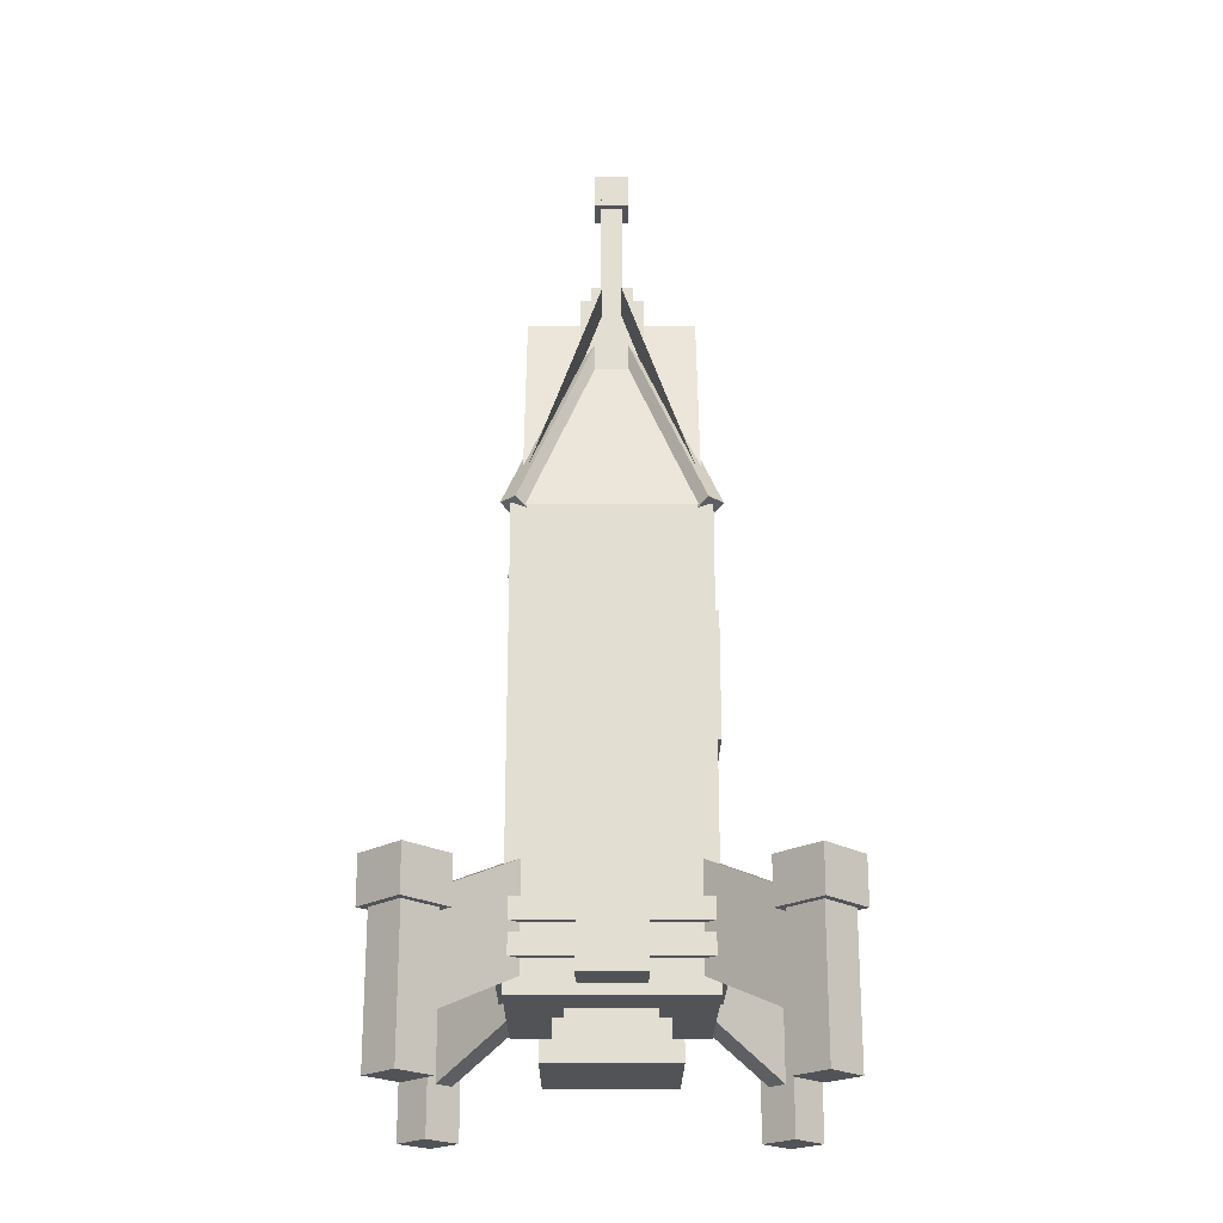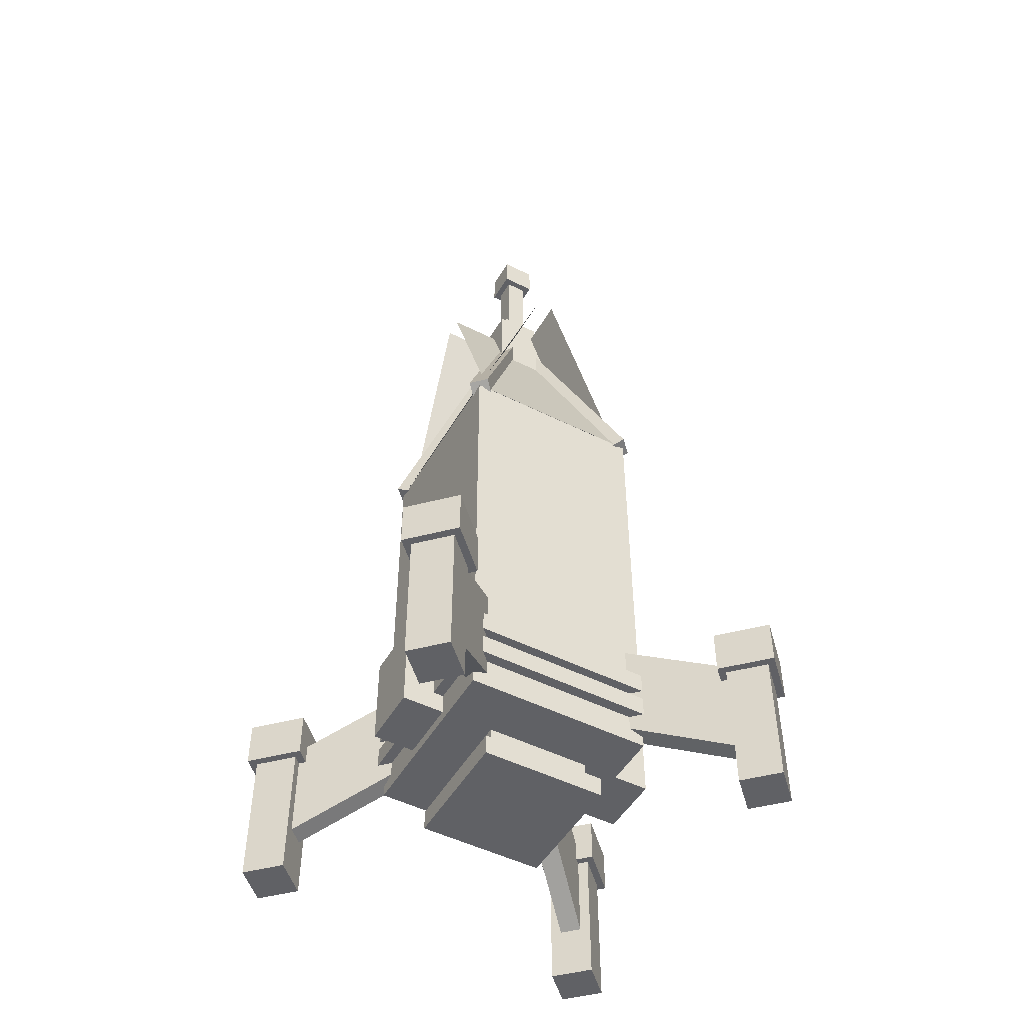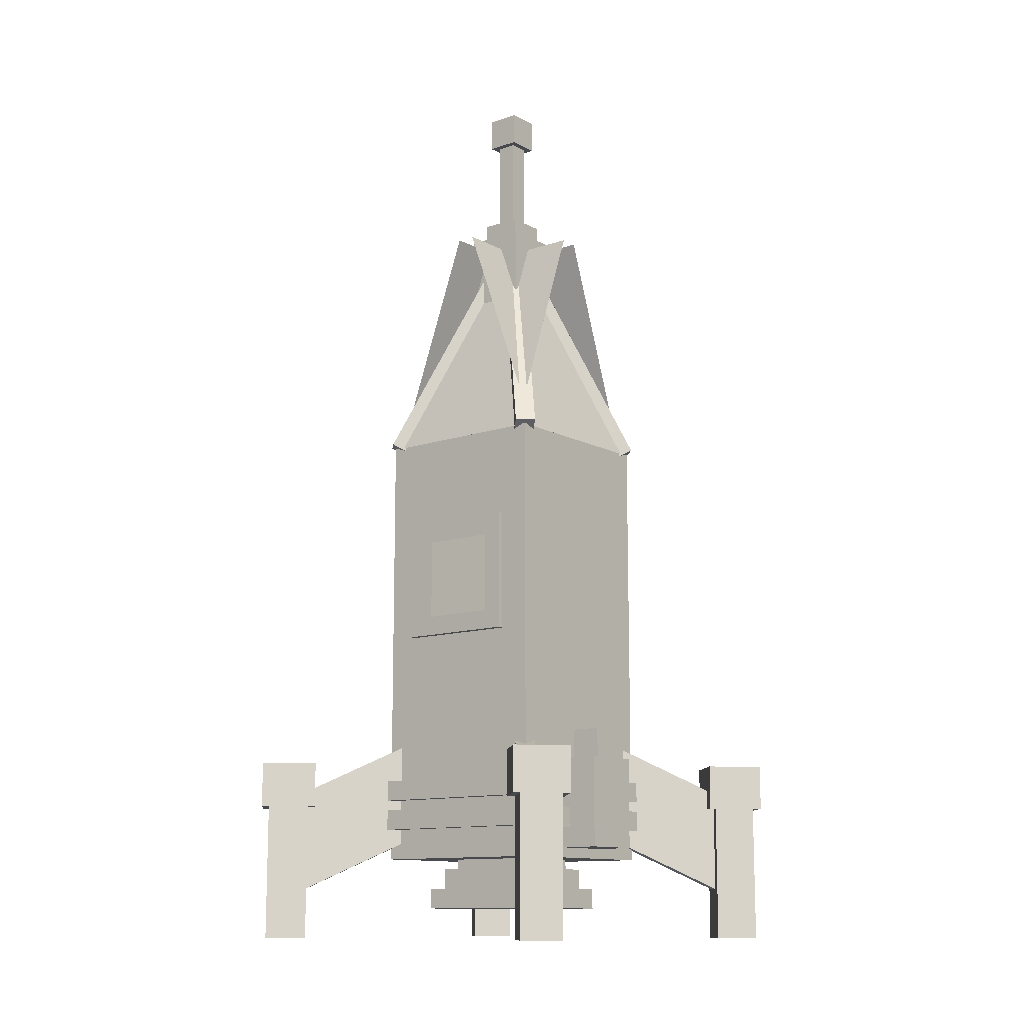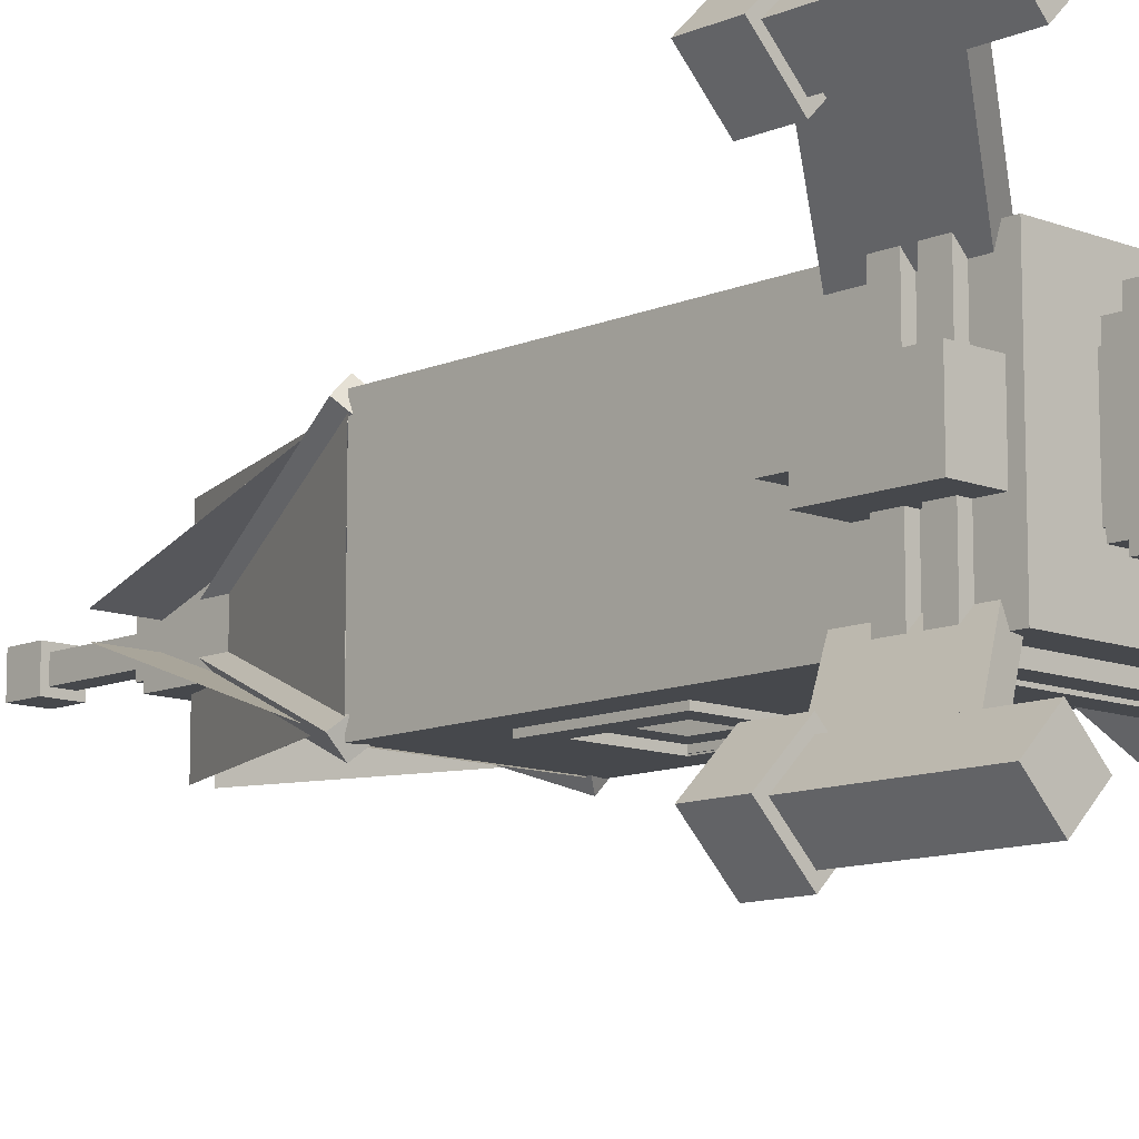
<metadata>
{"format":"obj","ext":"obj","renderer":"f3d","projection":"perspective","resolution":1024,"background":"white","views":[{"elev":-22.1,"azim":89.7,"up":"+Y"},{"elev":-49.2,"azim":-29.1,"up":"+Y"},{"elev":-12.1,"azim":-141.1,"up":"+Y"},{"elev":-11.1,"azim":-43.7,"up":"+Z"}]}
</metadata>
<code>
o cube
v -0.75 1.312 -0.0625
v -0.75 1.125 -0.0625
v -0.75 1.312 0.0625
v -0.75 1.125 0.0625
v -0.5625 1.312 0.0625
v -0.5625 1.125 0.0625
v -0.5625 1.312 -0.0625
v -0.5625 1.125 -0.0625
f 1 2 3
f 2 4 3
f 5 6 7
f 6 8 7
f 5 7 3
f 7 1 3
f 8 6 2
f 6 4 2
f 7 8 1
f 8 2 1
f 3 4 5
f 4 6 5
o body
v 0.5625 3.25 0.5625
v 0.5625 0.5 0.5625
v 0.5625 3.25 -0.5625
v 0.5625 0.5 -0.5625
v -0.5625 3.25 -0.5625
v -0.5625 0.5 -0.5625
v -0.5625 3.25 0.5625
v -0.5625 0.5 0.5625
v 0.5625 1.935 0.5625
v -0.5625 1.935 -0.5625
v -0.5625 1.935 0.5625
v 0.5625 1.935 -0.5625
v 0.5625 2.69 0.5625
v -0.5625 2.69 -0.5625
v -0.5625 2.69 0.5625
v 0.5625 2.69 -0.5625
v 0.3671 3.25 -0.5625
v 0.3671 3.25 0.5625
v 0.3671 0.5 0.5625
v 0.3671 0.5 -0.5625
v 0.3671 1.935 -0.5625
v 0.3671 1.935 0.5625
v 0.3671 2.69 -0.5625
v 0.3671 2.69 0.5625
v -0.3696 3.25 -0.5625
v -0.3696 3.25 0.5625
v -0.3696 0.5 0.5625
v -0.3696 0.5 -0.5625
v -0.3696 1.935 0.5625
v -0.3696 2.69 0.5625
v -0.3696 1.935 -0.5625
v -0.3696 2.69 -0.5625
f 22 23 15 13
f 21 24 11 9
f 32 21 9 26
f 26 9 11 25
f 28 12 10 27
f 40 22 13 33
f 36 14 18 39
f 27 10 17 30
f 10 12 20 17
f 14 16 19 18
f 39 18 22 40
f 30 17 21 32
f 17 20 24 21
f 18 19 23 22
f 37 30 32 38
f 20 29 31 24
f 35 27 30 37
f 12 28 29 20
f 24 31 25 11
f 36 28 27 35
f 34 26 25 33
f 38 32 26 34
f 23 38 34 15
f 15 34 33 13
f 14 36 35 16
f 16 35 37 19
f 19 37 38 23
f 28 36 39 29
f 31 40 33 25
o cube.000
v -0.5576 1.22 -0.4693
v -1.158 0.8236 -1.07
v -0.3896 0.71 -0.3012
v -0.9904 0.3138 -0.902
v -0.3012 0.71 -0.3896
v -0.902 0.3138 -0.9904
v -0.4693 1.22 -0.5576
v -1.07 0.8236 -1.158
f 41 42 43
f 42 44 43
f 45 46 47
f 46 48 47
f 45 47 43
f 47 41 43
f 48 46 42
f 46 44 42
f 47 48 41
f 48 42 41
f 43 44 45
f 44 46 45
o cube.001
v -1.212 1.062 -1.035
v -1.212 0 -1.035
v -1.035 1.062 -0.858
v -1.035 0 -0.858
v -0.858 1.062 -1.035
v -0.858 0 -1.035
v -1.035 1.062 -1.212
v -1.035 0 -1.212
f 49 50 51
f 50 52 51
f 53 54 55
f 54 56 55
f 53 55 51
f 55 49 51
f 56 54 50
f 54 52 50
f 55 56 49
f 56 50 49
f 51 52 53
f 52 54 53
o cube.002
v -0.4693 1.22 0.5576
v -1.07 0.8236 1.158
v -0.3012 0.71 0.3896
v -0.902 0.3138 0.9904
v -0.3896 0.71 0.3012
v -0.9904 0.3138 0.902
v -0.5576 1.22 0.4693
v -1.158 0.8236 1.07
f 57 58 59
f 58 60 59
f 61 62 63
f 62 64 63
f 61 63 59
f 63 57 59
f 64 62 58
f 62 60 58
f 63 64 57
f 64 58 57
f 59 60 61
f 60 62 61
o cube.003
v -1.035 1.062 1.212
v -1.035 -0 1.212
v -0.858 1.062 1.035
v -0.858 -0 1.035
v -1.035 1.062 0.858
v -1.035 -0 0.858
v -1.212 1.062 1.035
v -1.212 -0 1.035
f 65 66 67
f 66 68 67
f 69 70 71
f 70 72 71
f 69 71 67
f 71 65 67
f 72 70 66
f 70 68 66
f 71 72 65
f 72 66 65
f 67 68 69
f 68 70 69
o cube.004
v 0.4693 1.22 -0.5576
v 1.07 0.8236 -1.158
v 0.3012 0.71 -0.3896
v 0.902 0.3138 -0.9904
v 0.3896 0.71 -0.3012
v 0.9904 0.3138 -0.902
v 0.5576 1.22 -0.4693
v 1.158 0.8236 -1.07
f 73 74 75
f 74 76 75
f 77 78 79
f 78 80 79
f 77 79 75
f 79 73 75
f 80 78 74
f 78 76 74
f 79 80 73
f 80 74 73
f 75 76 77
f 76 78 77
o cube.005
v 1.035 1.062 -1.212
v 1.035 0 -1.212
v 0.858 1.062 -1.035
v 0.858 0 -1.035
v 1.035 1.062 -0.858
v 1.035 0 -0.858
v 1.212 1.062 -1.035
v 1.212 0 -1.035
f 81 82 83
f 82 84 83
f 85 86 87
f 86 88 87
f 85 87 83
f 87 81 83
f 88 86 82
f 86 84 82
f 87 88 81
f 88 82 81
f 83 84 85
f 84 86 85
o cube.006
v 0.5576 1.22 0.4693
v 1.158 0.8236 1.07
v 0.3896 0.71 0.3012
v 0.9904 0.3138 0.902
v 0.3012 0.71 0.3896
v 0.902 0.3138 0.9904
v 0.4693 1.22 0.5576
v 1.07 0.8236 1.158
f 89 90 91
f 90 92 91
f 93 94 95
f 94 96 95
f 93 95 91
f 95 89 91
f 96 94 90
f 94 92 90
f 95 96 89
f 96 90 89
f 91 92 93
f 92 94 93
o cube.007
v 1.212 1.062 1.035
v 1.212 -0 1.035
v 1.035 1.062 0.858
v 1.035 -0 0.858
v 0.858 1.062 1.035
v 0.858 -0 1.035
v 1.035 1.062 1.212
v 1.035 -0 1.212
f 97 98 99
f 98 100 99
f 101 102 103
f 102 104 103
f 101 103 99
f 103 97 99
f 104 102 98
f 102 100 98
f 103 104 97
f 104 98 97
f 99 100 101
f 100 102 101
o cube.008
v 0.5 4.654 0.05568
v 0.5 3.244 0.5687
v 0.5 4.654 0.05562
v 0.5 3.244 0.5686
v -0.5 4.654 0.05562
v -0.5 3.244 0.5686
v -0.5 4.654 0.05568
v -0.5 3.244 0.5687
f 105 106 107
f 106 108 107
f 109 110 111
f 110 112 111
f 109 111 107
f 111 105 107
f 112 110 106
f 110 108 106
f 111 112 105
f 112 106 105
f 107 108 109
f 108 110 109
o cube.009
v 0.05567 4.654 -0.5
v 0.5687 3.244 -0.5
v 0.05562 4.654 -0.5
v 0.5686 3.244 -0.5
v 0.05562 4.654 0.5
v 0.5686 3.244 0.5
v 0.05567 4.654 0.5
v 0.5687 3.244 0.5
f 113 114 115
f 114 116 115
f 117 118 119
f 118 120 119
f 117 119 115
f 119 113 115
f 120 118 114
f 118 116 114
f 119 120 113
f 120 114 113
f 115 116 117
f 116 118 117
o cube.010
v -0.5 4.654 -0.05567
v -0.5 3.244 -0.5687
v -0.5 4.654 -0.05561
v -0.5 3.244 -0.5686
v 0.5 4.654 -0.05561
v 0.5 3.244 -0.5686
v 0.5 4.654 -0.05567
v 0.5 3.244 -0.5687
f 121 122 123
f 122 124 123
f 125 126 127
f 126 128 127
f 125 127 123
f 127 121 123
f 128 126 122
f 126 124 122
f 127 128 121
f 128 122 121
f 123 124 125
f 124 126 125
o cube.011
v -0.05567 4.654 0.5
v -0.5687 3.244 0.5
v -0.05562 4.654 0.5
v -0.5686 3.244 0.5
v -0.05562 4.654 -0.5
v -0.5686 3.244 -0.5
v -0.05567 4.654 -0.5
v -0.5687 3.244 -0.5
f 129 130 131
f 130 132 131
f 133 134 135
f 134 136 135
f 133 135 131
f 135 129 131
f 136 134 130
f 134 132 130
f 135 136 129
f 136 130 129
f 131 132 133
f 132 134 133
o cube.012
v 0.09602 4.708 0.00763
v -0.455 3.212 -0.5433
v 0.01761 4.766 -0.07077
v -0.5334 3.269 -0.6217
v -0.07077 4.766 0.01762
v -0.6218 3.269 -0.5334
v 0.007629 4.708 0.09602
v -0.5433 3.212 -0.455
f 137 138 139
f 138 140 139
f 141 142 143
f 142 144 143
f 141 143 139
f 143 137 139
f 144 142 138
f 142 140 138
f 143 144 137
f 144 138 137
f 139 140 141
f 140 142 141
o cube.013
v -0.09602 4.708 -0.007627
v 0.455 3.212 0.5434
v -0.01761 4.766 0.07078
v 0.5334 3.269 0.6218
v 0.07077 4.766 -0.01761
v 0.6218 3.269 0.5334
v -0.007629 4.708 -0.09602
v 0.5433 3.212 0.455
f 145 146 147
f 146 148 147
f 149 150 151
f 150 152 151
f 149 151 147
f 151 145 147
f 152 150 146
f 150 148 146
f 151 152 145
f 152 146 145
f 147 148 149
f 148 150 149
o cube.014
v 0.007629 4.708 -0.09602
v -0.5433 3.212 0.455
v -0.07077 4.766 -0.01761
v -0.6218 3.269 0.5334
v 0.01761 4.766 0.07078
v -0.5334 3.269 0.6218
v 0.09602 4.708 -0.007627
v -0.455 3.212 0.5434
f 153 154 155
f 154 156 155
f 157 158 159
f 158 160 159
f 157 159 155
f 159 153 155
f 160 158 154
f 158 156 154
f 159 160 153
f 160 154 153
f 155 156 157
f 156 158 157
o cube.015
v -0.007629 4.708 0.09602
v 0.5433 3.212 -0.455
v 0.07077 4.766 0.01762
v 0.6218 3.269 -0.5334
v -0.01761 4.766 -0.07077
v 0.5334 3.269 -0.6217
v -0.09602 4.708 0.00763
v 0.455 3.212 -0.5433
f 161 162 163
f 162 164 163
f 165 166 167
f 166 168 167
f 165 167 163
f 167 161 163
f 168 166 162
f 166 164 162
f 167 168 161
f 168 162 161
f 163 164 165
f 164 166 165
o cube.016
v 0.125 4.875 0.125
v 0.125 4.75 0.125
v 0.125 4.875 -0.125
v 0.125 4.75 -0.125
v -0.125 4.875 -0.125
v -0.125 4.75 -0.125
v -0.125 4.875 0.125
v -0.125 4.75 0.125
f 169 170 171
f 170 172 171
f 173 174 175
f 174 176 175
f 173 175 171
f 175 169 171
f 176 174 170
f 174 172 170
f 175 176 169
f 176 170 169
f 171 172 173
f 172 174 173
o cube.017
v 0.1016 5.664 0.1016
v 0.1016 5.461 0.1016
v 0.1016 5.664 -0.1016
v 0.1016 5.461 -0.1016
v -0.1016 5.664 -0.1016
v -0.1016 5.461 -0.1016
v -0.1016 5.664 0.1016
v -0.1016 5.461 0.1016
f 177 178 179
f 178 180 179
f 181 182 183
f 182 184 183
f 181 183 179
f 183 177 179
f 184 182 178
f 182 180 178
f 183 184 177
f 184 178 177
f 179 180 181
f 180 182 181
o cube.018
v 0.0625 5.625 0.0625
v 0.0625 4.812 0.0625
v 0.0625 5.625 -0.0625
v 0.0625 4.812 -0.0625
v -0.0625 5.625 -0.0625
v -0.0625 4.812 -0.0625
v -0.0625 5.625 0.0625
v -0.0625 4.812 0.0625
f 185 186 187
f 186 188 187
f 189 190 191
f 190 192 191
f 189 191 187
f 191 185 187
f 192 190 186
f 190 188 186
f 191 192 185
f 192 186 185
f 187 188 189
f 188 190 189
o cube.019
v 0.1875 4.75 0.1875
v 0.1875 4.25 0.1875
v 0.1875 4.75 -0.1875
v 0.1875 4.25 -0.1875
v -0.1875 4.75 -0.1875
v -0.1875 4.25 -0.1875
v -0.1875 4.75 0.1875
v -0.1875 4.25 0.1875
f 193 194 195
f 194 196 195
f 197 198 199
f 198 200 199
f 197 199 195
f 199 193 195
f 200 198 194
f 198 196 194
f 199 200 193
f 200 194 193
f 195 196 197
f 196 198 197
o cube.020
v 0.375 0.3125 0.375
v 0.375 0.1875 0.375
v 0.375 0.3125 -0.375
v 0.375 0.1875 -0.375
v -0.375 0.3125 -0.375
v -0.375 0.1875 -0.375
v -0.375 0.3125 0.375
v -0.375 0.1875 0.375
f 201 202 203
f 202 204 203
f 205 206 207
f 206 208 207
f 205 207 203
f 207 201 203
f 208 206 202
f 206 204 202
f 207 208 201
f 208 202 201
f 203 204 205
f 204 206 205
o cube.021
v 0.625 0.8125 0.625
v 0.625 0.6875 0.625
v 0.625 0.8125 -0.625
v 0.625 0.6875 -0.625
v -0.625 0.8125 -0.625
v -0.625 0.6875 -0.625
v -0.625 0.8125 0.625
v -0.625 0.6875 0.625
f 209 210 211
f 210 212 211
f 213 214 215
f 214 216 215
f 213 215 211
f 215 209 211
f 216 214 210
f 214 212 210
f 215 216 209
f 216 210 209
f 211 212 213
f 212 214 213
o cube.022
v 0.625 1 0.625
v 0.625 0.875 0.625
v 0.625 1 -0.625
v 0.625 0.875 -0.625
v -0.625 1 -0.625
v -0.625 0.875 -0.625
v -0.625 1 0.625
v -0.625 0.875 0.625
f 217 218 219
f 218 220 219
f 221 222 223
f 222 224 223
f 221 223 219
f 223 217 219
f 224 222 218
f 222 220 218
f 223 224 217
f 224 218 217
f 219 220 221
f 220 222 221
o cube.023
v 0.3125 0.4375 0.3125
v 0.3125 0.3125 0.3125
v 0.3125 0.4375 -0.3125
v 0.3125 0.3125 -0.3125
v -0.3125 0.4375 -0.3125
v -0.3125 0.3125 -0.3125
v -0.3125 0.4375 0.3125
v -0.3125 0.3125 0.3125
f 225 226 227
f 226 228 227
f 229 230 231
f 230 232 231
f 229 231 227
f 231 225 227
f 232 230 226
f 230 228 226
f 231 232 225
f 232 226 225
f 227 228 229
f 228 230 229
o cube.024
v 0.25 0.5 0.25
v 0.25 0.4375 0.25
v 0.25 0.5 -0.25
v 0.25 0.4375 -0.25
v -0.25 0.5 -0.25
v -0.25 0.4375 -0.25
v -0.25 0.5 0.25
v -0.25 0.4375 0.25
f 233 234 235
f 234 236 235
f 237 238 239
f 238 240 239
f 237 239 235
f 239 233 235
f 240 238 234
f 238 236 234
f 239 240 233
f 240 234 233
f 235 236 237
f 236 238 237
o cube.025
v 0.2554 2.568 -0.5312
v 0.2554 2.057 -0.5312
v 0.2557 2.568 -0.5938
v 0.2557 2.057 -0.5938
v -0.2557 2.568 -0.5938
v -0.2557 2.057 -0.5938
v -0.2554 2.568 -0.5312
v -0.2554 2.057 -0.5312
v 0.375 2.688 -0.5938
v -0.375 2.688 -0.5938
v -0.375 1.938 -0.5938
v 0.375 1.938 -0.5938
v 0.375 2.688 -0.5312
v 0.375 1.938 -0.5312
v -0.375 2.688 -0.5312
v -0.375 1.938 -0.5312
f 251 252 254 256
f 251 256 255 250
f 255 253 249 250
f 254 252 249 253
f 243 245 250 249
f 245 246 251 250
f 244 243 249 252
f 246 244 252 251
f 241 242 254 253
f 248 247 255 256
f 247 241 253 255
f 242 248 256 254
o cube.026
v 0.8125 1.125 0.1875
v 0.8125 0.5625 0.1875
v 0.8125 1.125 -0.1875
v 0.8125 0.5625 -0.1875
v 0.5625 1.125 -0.1875
v 0.5625 0.5625 -0.1875
v 0.5625 1.125 0.1875
v 0.5625 0.5625 0.1875
f 257 258 259
f 258 260 259
f 261 262 263
f 262 264 263
f 261 263 259
f 263 257 259
f 264 262 258
f 262 260 258
f 263 264 257
f 264 258 257
f 259 260 261
f 260 262 261
o cube.027
v -0.8125 1.125 -0.1875
v -0.8125 0.5625 -0.1875
v -0.8125 1.125 0.1875
v -0.8125 0.5625 0.1875
v -0.5625 1.125 0.1875
v -0.5625 0.5625 0.1875
v -0.5625 1.125 -0.1875
v -0.5625 0.5625 -0.1875
f 265 266 267
f 266 268 267
f 269 270 271
f 270 272 271
f 269 271 267
f 271 265 267
f 272 270 266
f 270 268 266
f 271 272 265
f 272 266 265
f 267 268 269
f 268 270 269
o cube.028
v 0.75 1.312 0.0625
v 0.75 1.125 0.0625
v 0.75 1.312 -0.0625
v 0.75 1.125 -0.0625
v 0.5625 1.312 -0.0625
v 0.5625 1.125 -0.0625
v 0.5625 1.312 0.0625
v 0.5625 1.125 0.0625
f 273 274 275
f 274 276 275
f 277 278 279
f 278 280 279
f 277 279 275
f 279 273 275
f 280 278 274
f 278 276 274
f 279 280 273
f 280 274 273
f 275 276 277
f 276 278 277
o cube.029
v -1.273 1.106 -1.035
v -1.273 0.8313 -1.035
v -1.035 1.106 -0.7961
v -1.035 0.8313 -0.7961
v -0.7961 1.106 -1.035
v -0.7961 0.8313 -1.035
v -1.035 1.106 -1.273
v -1.035 0.8313 -1.273
f 281 282 283
f 282 284 283
f 285 286 287
f 286 288 287
f 285 287 283
f 287 281 283
f 288 286 282
f 286 284 282
f 287 288 281
f 288 282 281
f 283 284 285
f 284 286 285
o cube.030
v -1.035 1.106 1.273
v -1.035 0.8313 1.273
v -0.7961 1.106 1.035
v -0.7961 0.8313 1.035
v -1.035 1.106 0.7961
v -1.035 0.8313 0.7961
v -1.273 1.106 1.035
v -1.273 0.8313 1.035
f 289 290 291
f 290 292 291
f 293 294 295
f 294 296 295
f 293 295 291
f 295 289 291
f 296 294 290
f 294 292 290
f 295 296 289
f 296 290 289
f 291 292 293
f 292 294 293
o cube.031
v 1.035 1.106 -1.273
v 1.035 0.8313 -1.273
v 0.7961 1.106 -1.035
v 0.7961 0.8313 -1.035
v 1.035 1.106 -0.7961
v 1.035 0.8313 -0.7961
v 1.273 1.106 -1.035
v 1.273 0.8313 -1.035
f 297 298 299
f 298 300 299
f 301 302 303
f 302 304 303
f 301 303 299
f 303 297 299
f 304 302 298
f 302 300 298
f 303 304 297
f 304 298 297
f 299 300 301
f 300 302 301
o cube.032
v 1.273 1.106 1.035
v 1.273 0.8313 1.035
v 1.035 1.106 0.7961
v 1.035 0.8313 0.7961
v 0.7961 1.106 1.035
v 0.7961 0.8313 1.035
v 1.035 1.106 1.273
v 1.035 0.8313 1.273
f 305 306 307
f 306 308 307
f 309 310 311
f 310 312 311
f 309 311 307
f 311 305 307
f 312 310 306
f 310 308 306
f 311 312 305
f 312 306 305
f 307 308 309
f 308 310 309
o body.000
v 0.5625 0.6251 0.5625
v 0.5625 0.625 0.5625
v 0.5625 0.6251 -0.5625
v 0.5625 0.625 -0.5625
v -0.5625 0.6251 -0.5625
v -0.5625 0.625 -0.5625
v -0.5625 0.6251 0.5625
v -0.5625 0.625 0.5625
f 313 314 315
f 314 316 315
f 317 318 319
f 318 320 319
f 317 319 315
f 319 313 315
f 320 318 314
f 318 316 314
f 319 320 313
f 320 314 313
f 315 316 317
f 316 318 317

</code>
